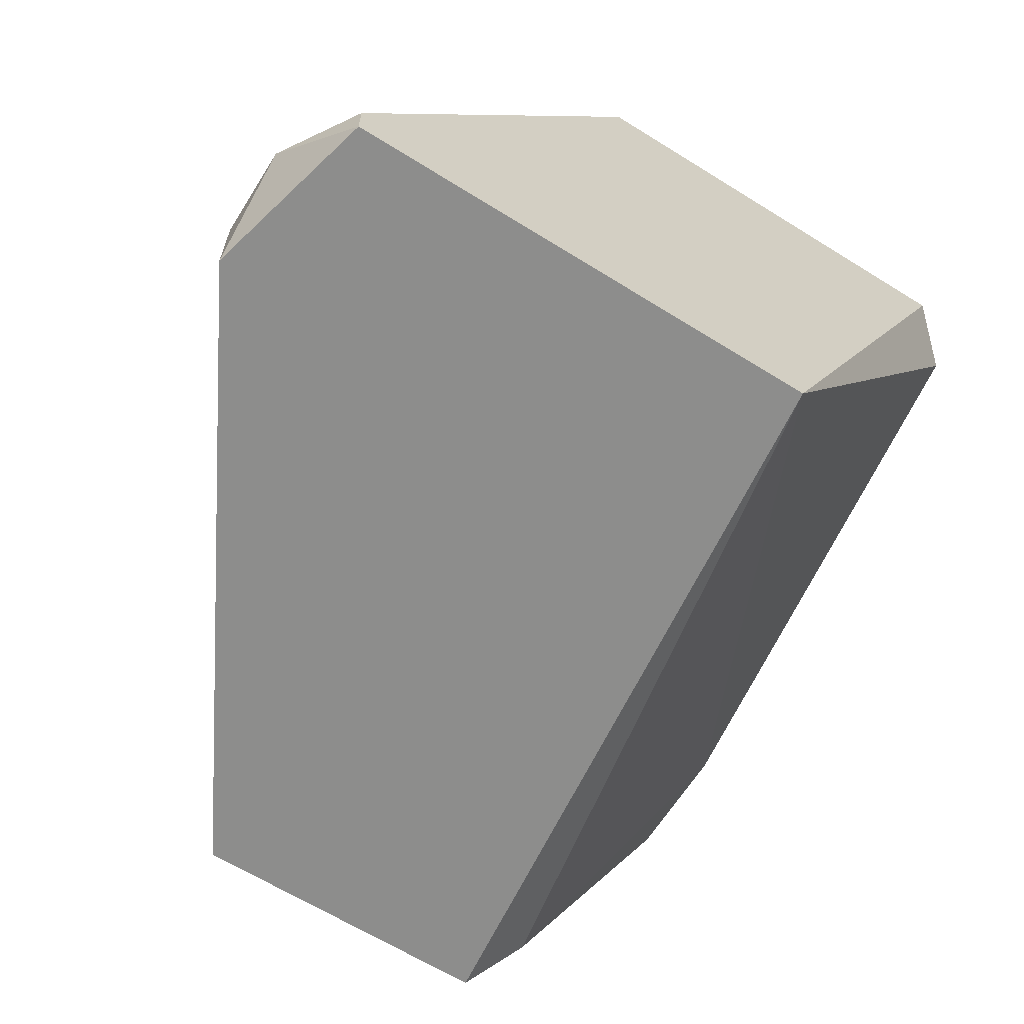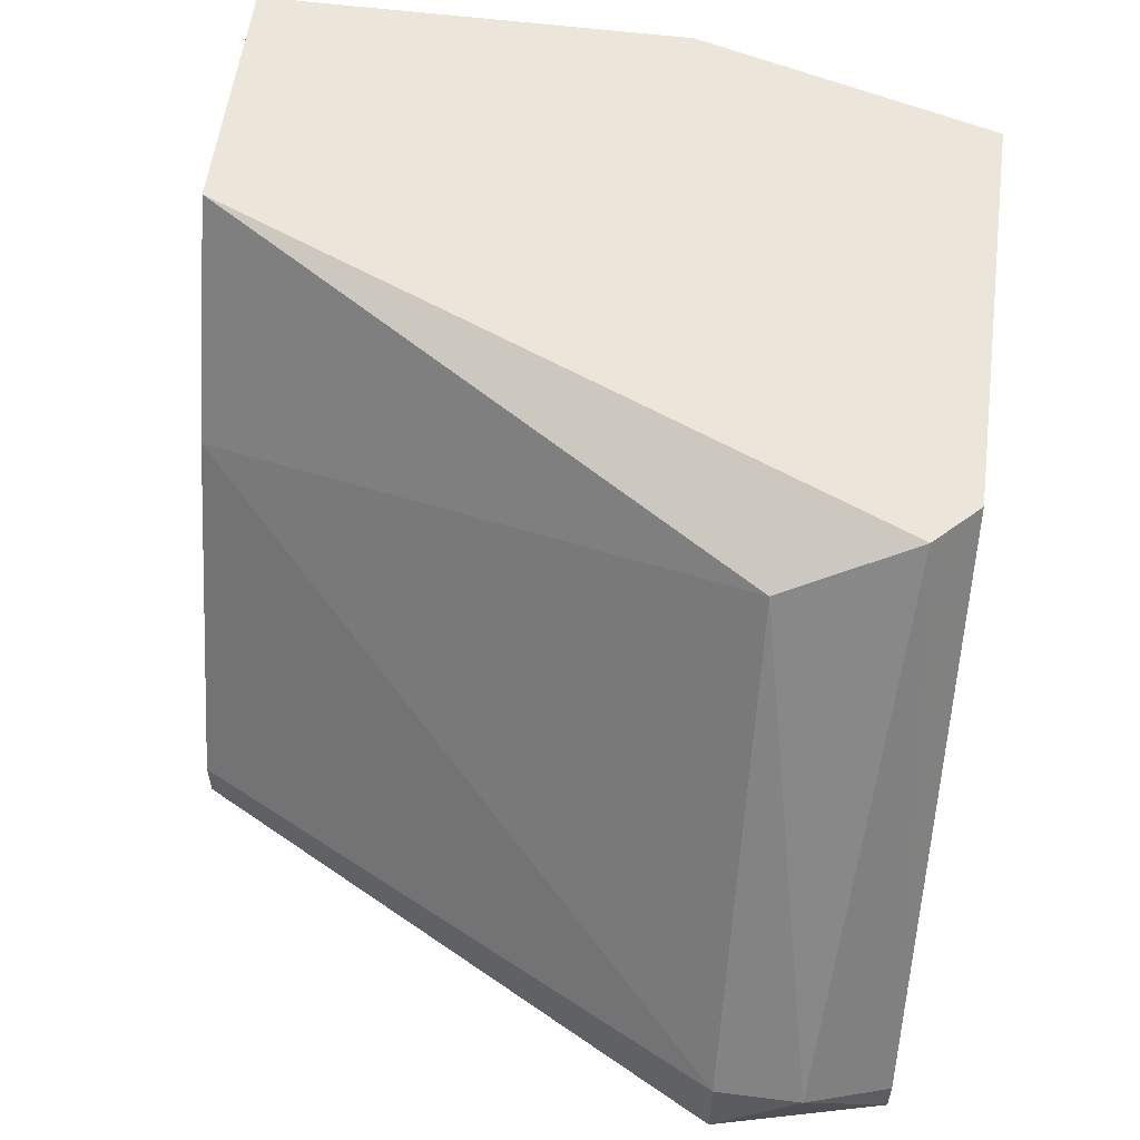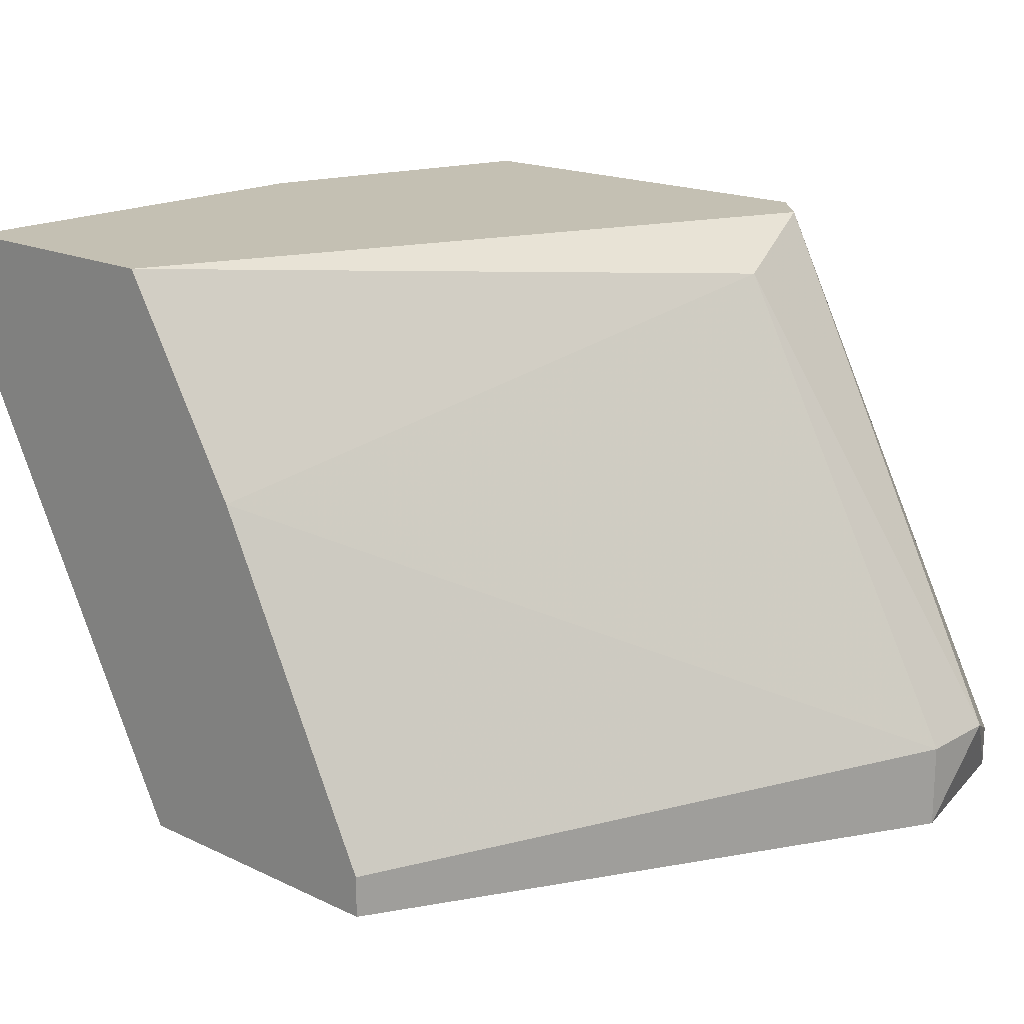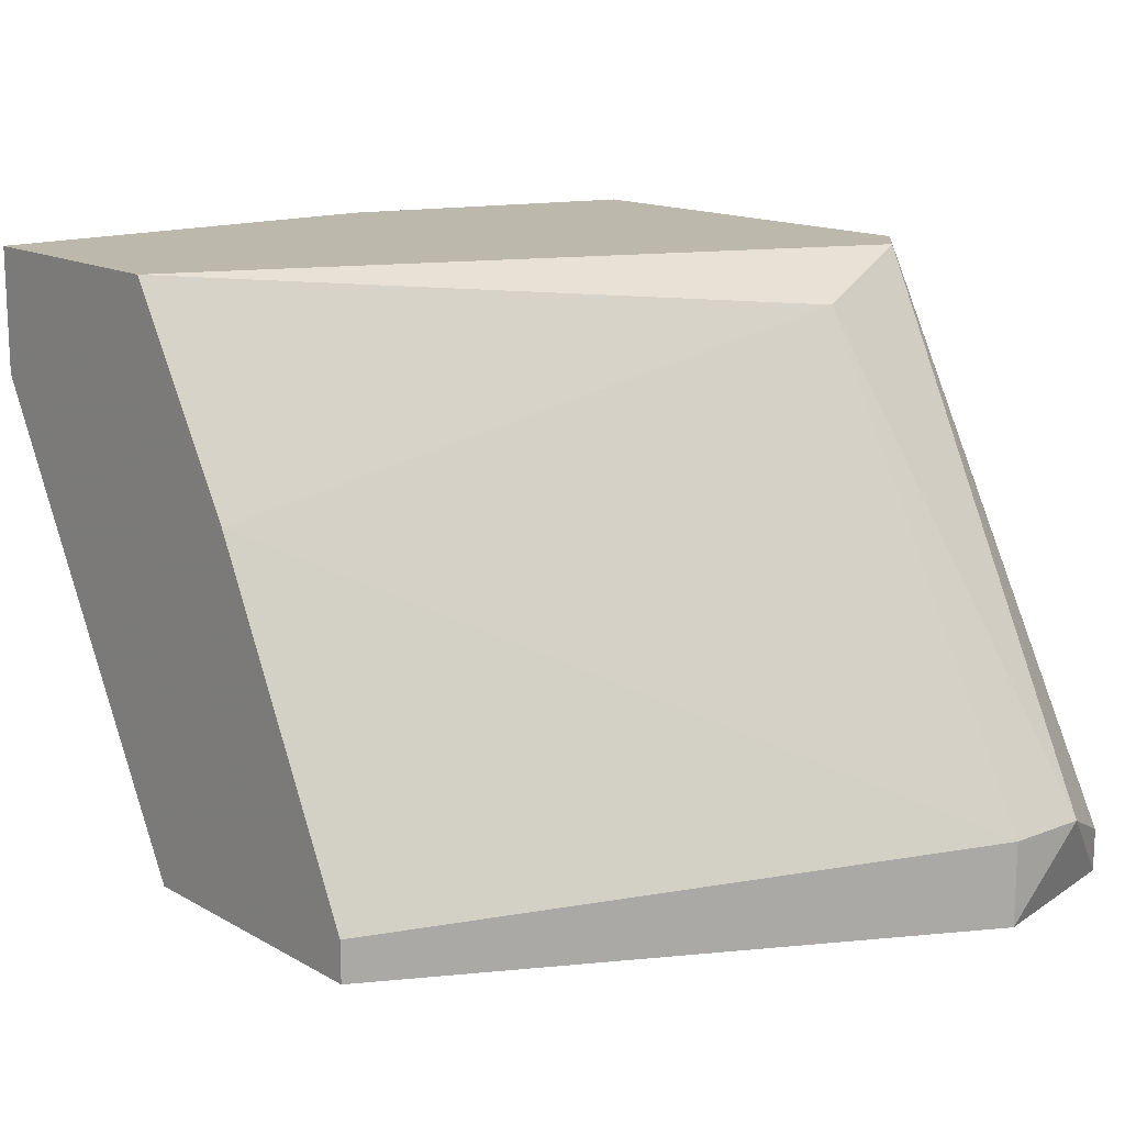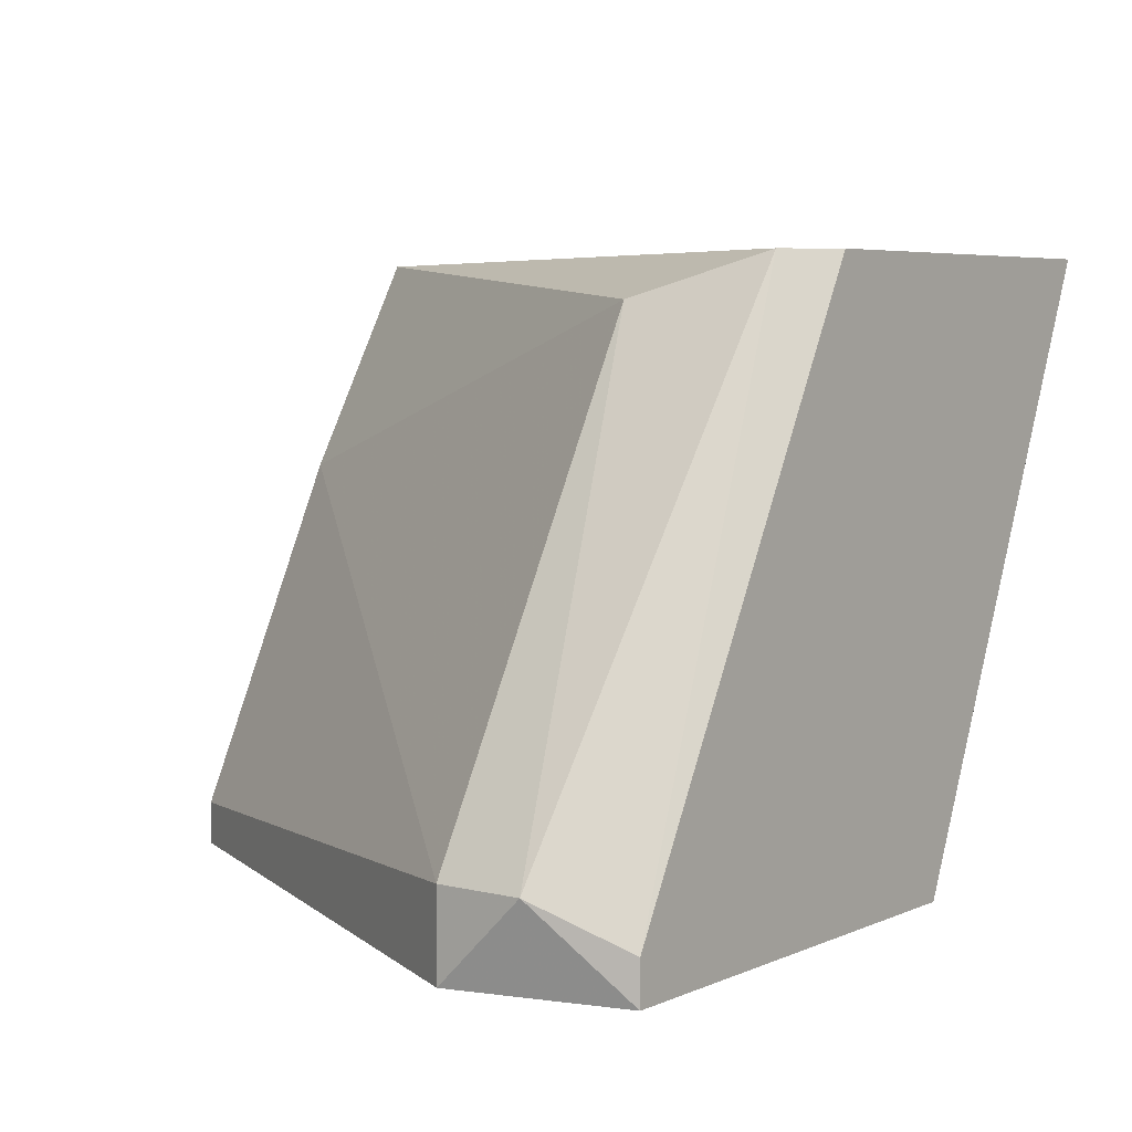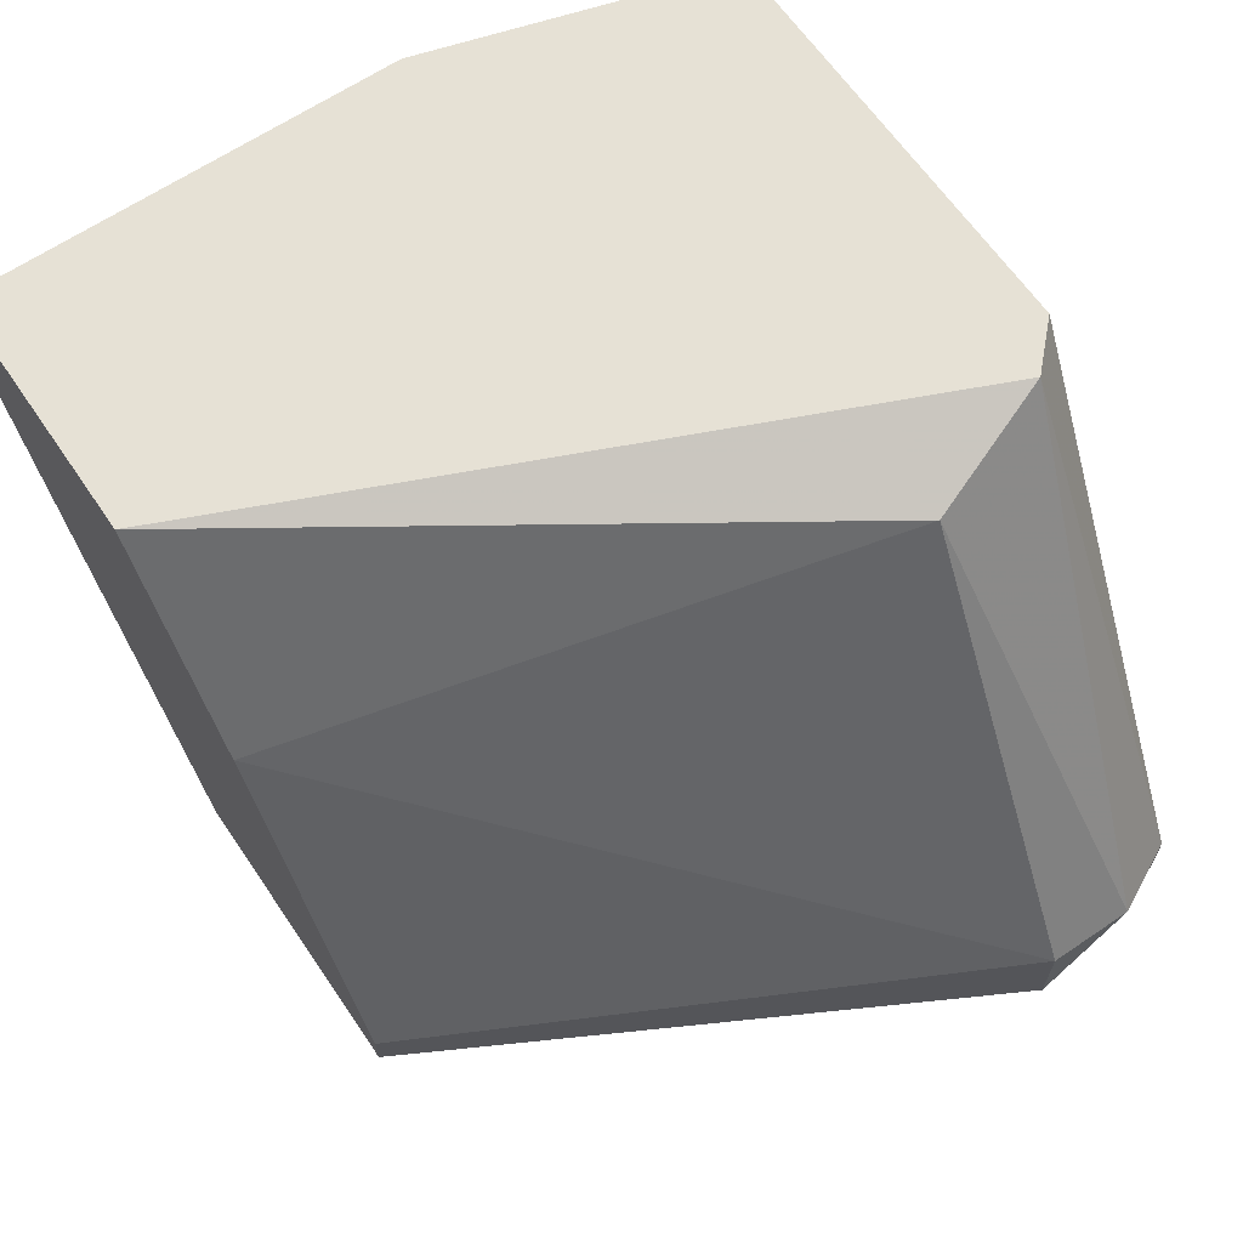
<metadata>
{"format":"obj","ext":"obj","renderer":"f3d","projection":"perspective","resolution":1024,"background":"white","views":[{"elev":-64.5,"azim":147.9,"up":"+Z"},{"elev":56.8,"azim":97.5,"up":"+Z"},{"elev":18.0,"azim":42.5,"up":"+Z"},{"elev":14.8,"azim":50.0,"up":"+Z"},{"elev":5.4,"azim":127.1,"up":"+Z"},{"elev":64.4,"azim":55.7,"up":"+Z"}]}
</metadata>
<code>
v 0.006636 0.004418 0.02267
v 0.01775 0.01896 0.01155
v 0.01775 0.01896 0.01069
v 0.002359 0.0181 0.02181
v 0.006636 0.004418 0.01069
v 0.01262 0.0181 0.02267
v 0.008347 0.01896 0.01069
v 0.01262 0.004418 0.01155
v 0.001503 0.004418 0.02267
v 0.01861 0.01554 0.0124
v 0.003215 0.01896 0.02267
v 0.001503 0.006986 0.0201
v 0.01348 0.01554 0.02181
v 0.01262 0.004418 0.01069
v 0.01176 0.01896 0.02267
v 0.005782 0.005274 0.01155
v 0.009203 0.004418 0.01839
v 0.01861 0.01554 0.01069
v 0.001503 0.004418 0.0201
v 0.01861 0.01725 0.0124
v 0.001503 0.01297 0.02267
f 12 9 21
f 2 3 7
f 3 5 7
f 1 5 8
f 5 1 9
f 1 6 9
f 2 7 11
f 7 4 11
f 9 6 11
f 4 7 12
f 6 1 13
f 5 3 14
f 8 5 14
f 10 8 14
f 6 2 15
f 2 11 15
f 11 6 15
f 7 5 16
f 12 7 16
f 1 8 17
f 8 10 17
f 13 1 17
f 10 13 17
f 14 3 18
f 10 14 18
f 5 9 19
f 9 12 19
f 16 5 19
f 12 16 19
f 3 2 20
f 2 6 20
f 6 13 20
f 13 10 20
f 18 3 20
f 10 18 20
f 11 4 21
f 9 11 21
f 4 12 21

</code>
